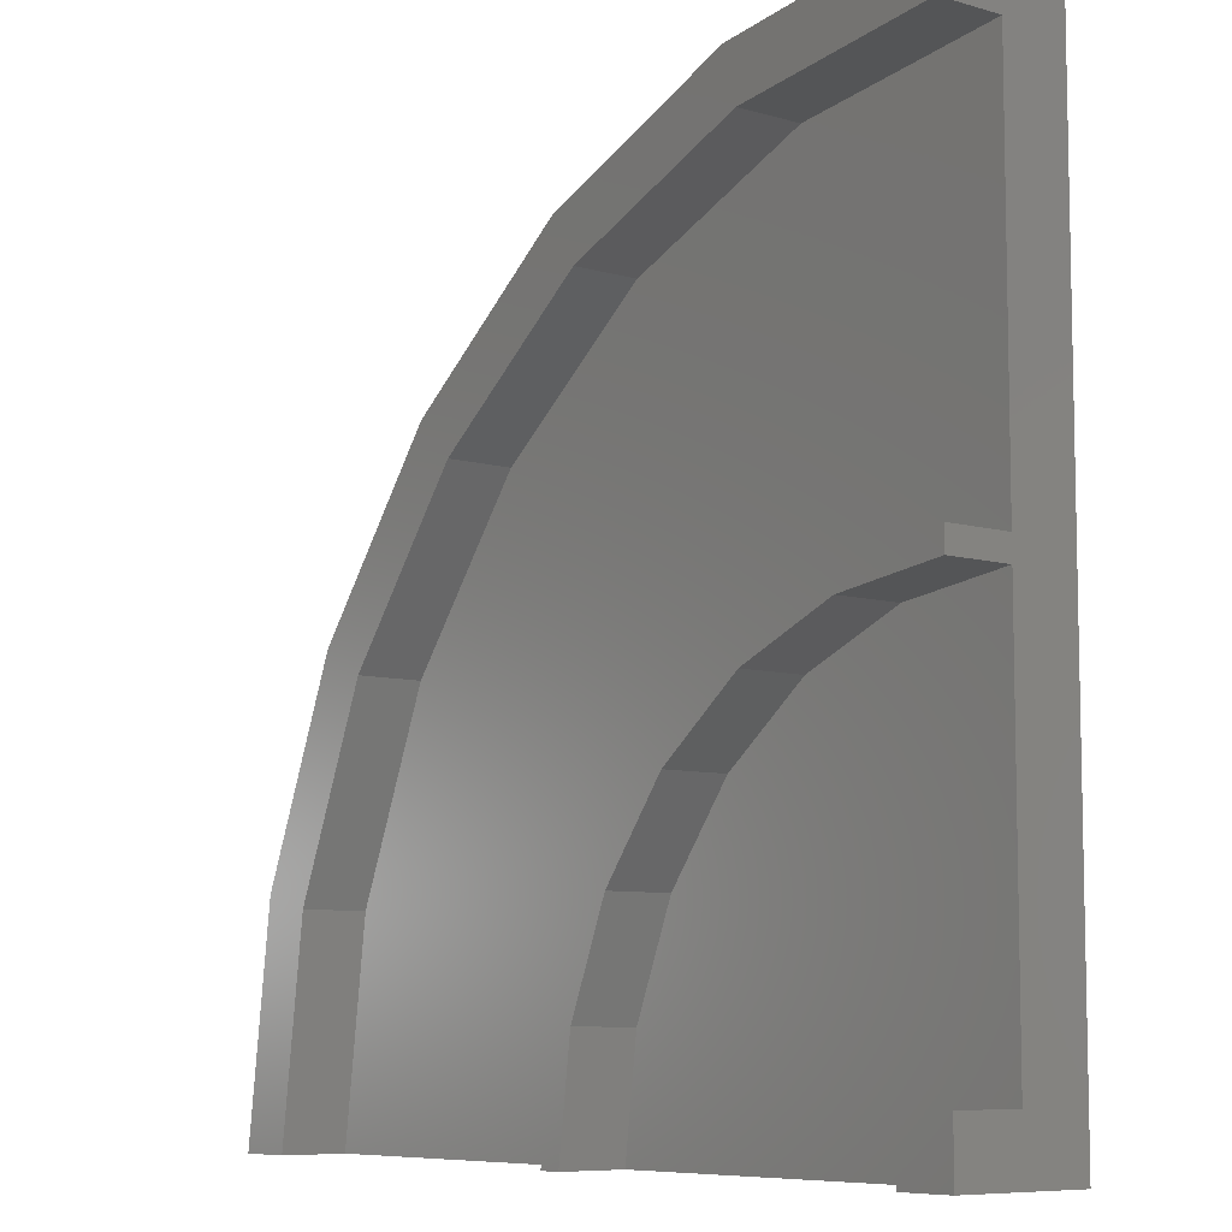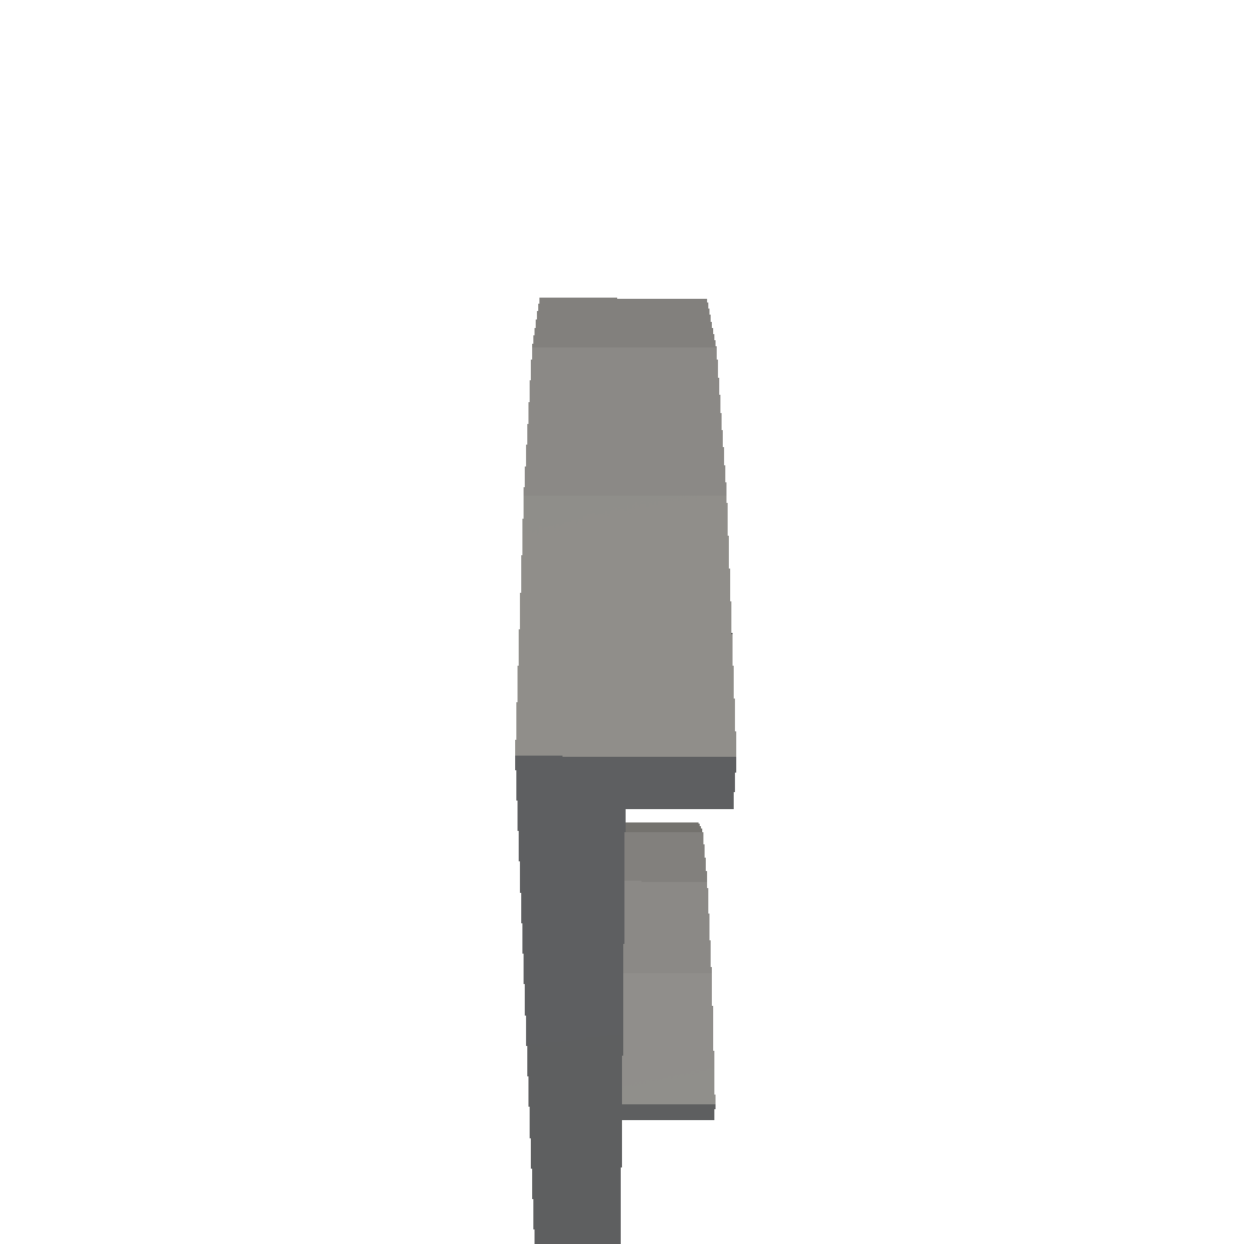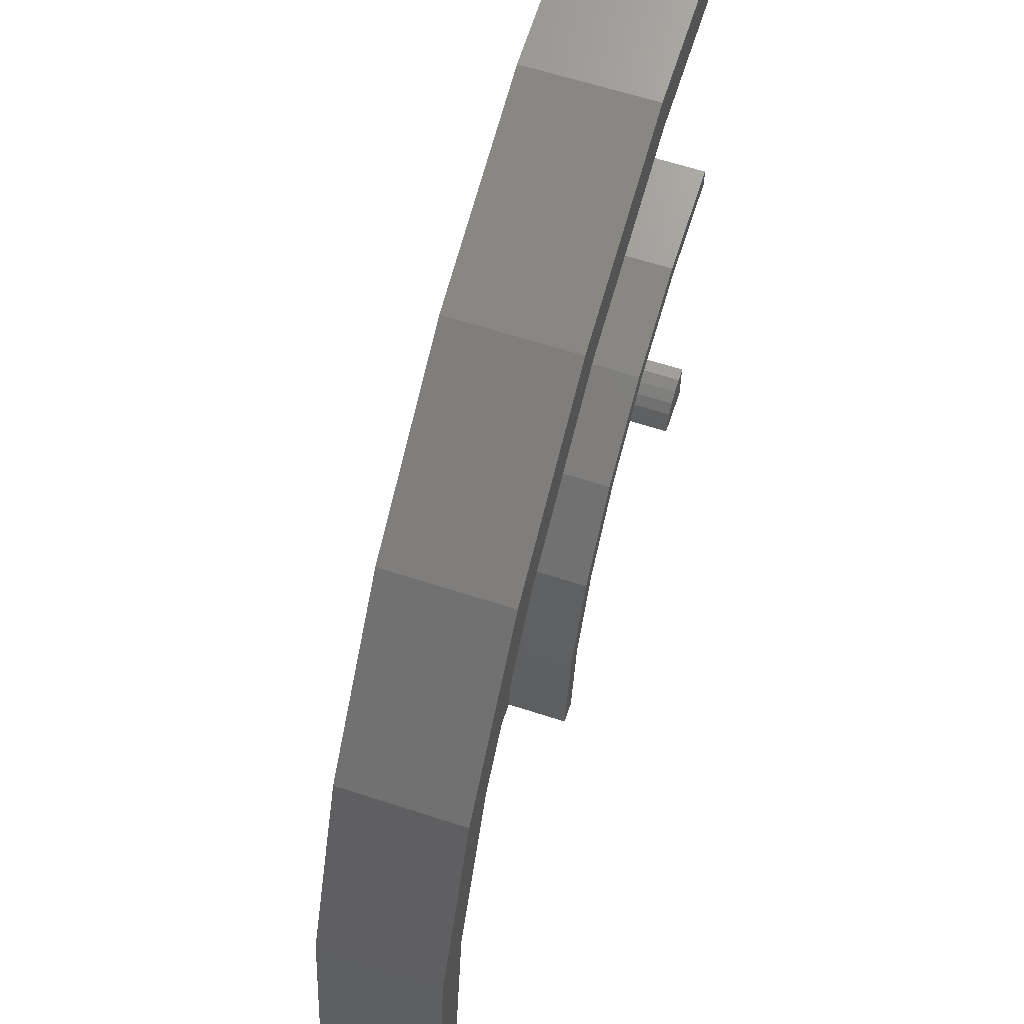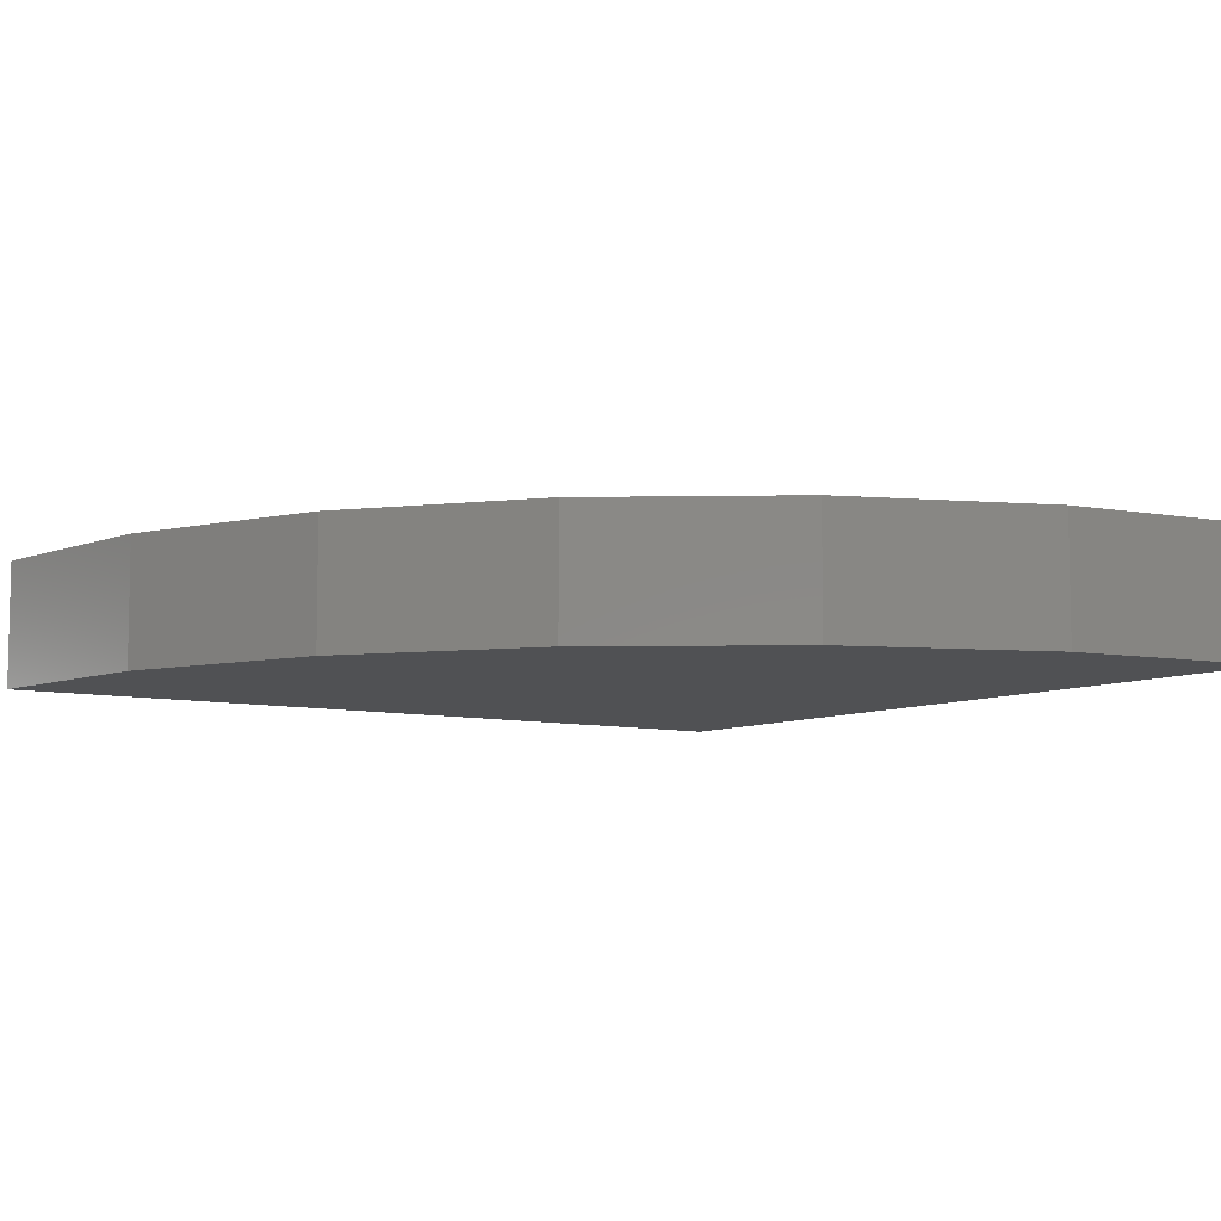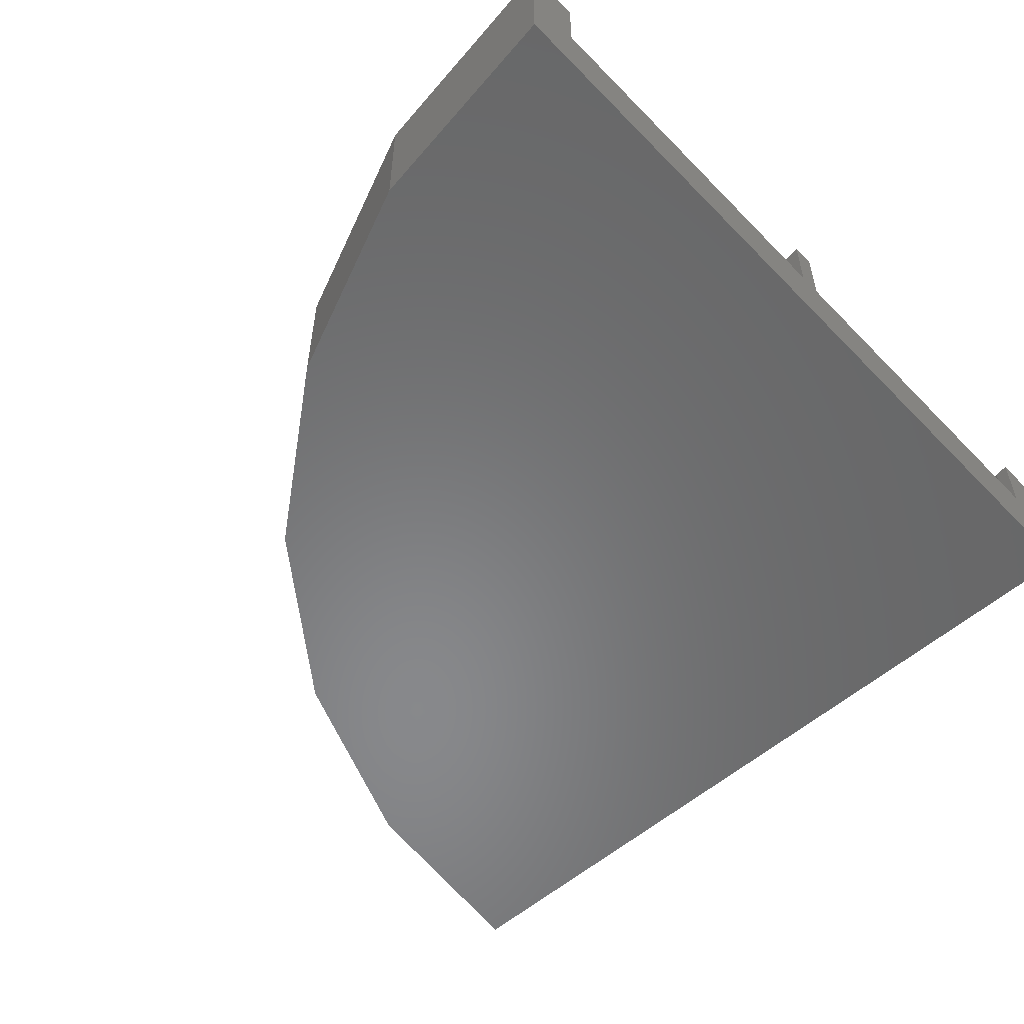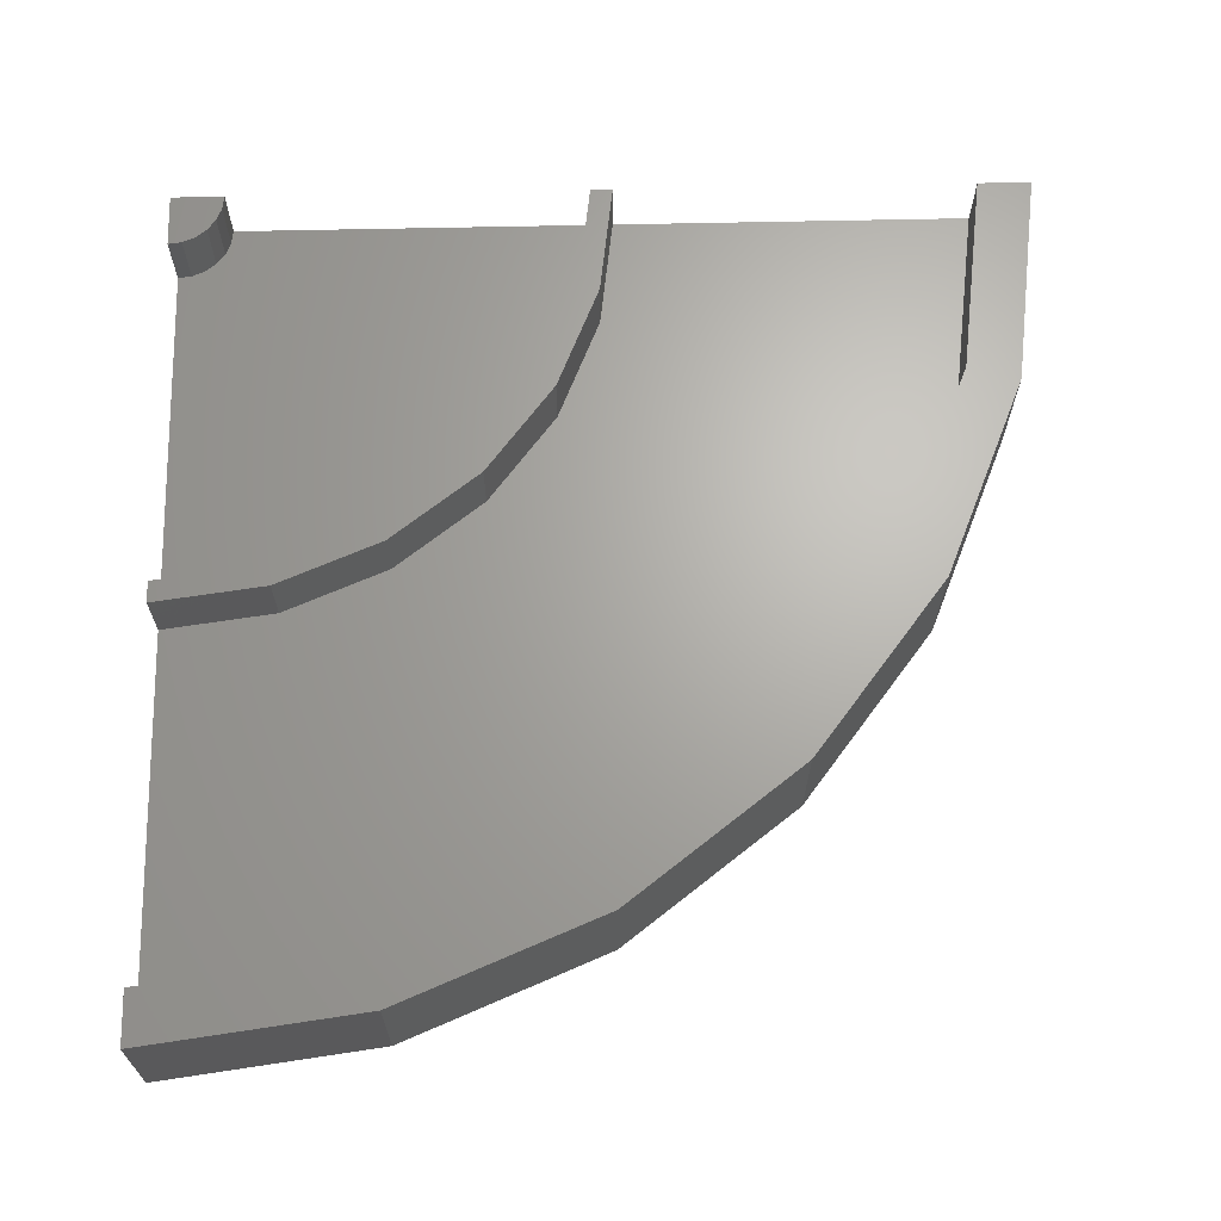
<metadata>
{"format":"stl","ext":"stl","renderer":"f3d","projection":"perspective","resolution":1024,"background":"white","views":[{"elev":-7.9,"azim":51.3,"up":"+Y"},{"elev":-37.6,"azim":-90.3,"up":"+Y"},{"elev":61.9,"azim":-71.6,"up":"+Y"},{"elev":-7.7,"azim":-124.9,"up":"+Z"},{"elev":-54.9,"azim":-47.0,"up":"+Z"},{"elev":66.5,"azim":178.8,"up":"+Z"}]}
</metadata>
<code>
# stl→obj: 72 verts, 140 faces
v 500 -437 1025
v 500 -500 1025
v 500 -437 950
v 500 13 1025
v 500 -13 1025
v 500 13 950
v 500 437 950
v 500 500 1025
v 500 437 1025
v 500 500 875
v 500 -13 950
v 500 -500 875
v -500 -500 1025
v -437 -500 950
v -437 -500 1025
v -500 -500 875
v -13 -500 950
v 13 -500 950
v 13 -500 1025
v -13 -500 1025
v 437 -500 950
v 437 -500 1025
v -465.9 -241.2 1025
v -465.9 -241.2 875
v 241.2 465.9 1025
v 241.2 465.9 875
v -366 0 875
v -207.1 207.1 1025
v -207.1 207.1 875
v -366 0 1025
v 257.5 405.1 1025
v 31.5 311.5 1025
v 0 366 1025
v -162.6 162.6 1025
v -311.5 -31.5 1025
v -405.1 -257.5 1025
v 483.7 -439.1 1025
v 468.5 -445.4 1025
v 455.5 -455.5 1025
v 445.4 -468.5 1025
v 439.1 -483.7 1025
v 374 -29.59 1025
v 367.2 -4.48 1025
v 256.5 -78.25 1025
v 243.5 -55.73 1025
v 155.6 -155.6 1025
v 137.3 -137.3 1025
v 78.25 -256.5 1025
v 55.73 -243.5 1025
v 29.59 -374 1025
v 4.48 -367.2 1025
v 0 366 875
v -162.6 162.6 950
v 31.5 311.5 950
v 257.5 405.1 950
v -405.1 -257.5 950
v -311.5 -31.5 950
v 367.2 -4.48 950
v 243.5 -55.73 950
v 137.3 -137.3 950
v 55.73 -243.5 950
v 4.48 -367.2 950
v 29.59 -374 950
v 483.7 -439.1 950
v 374 -29.59 950
v 468.5 -445.4 950
v 256.5 -78.25 950
v 455.5 -455.5 950
v 155.6 -155.6 950
v 445.4 -468.5 950
v 78.25 -256.5 950
v 439.1 -483.7 950
f 1 2 3
f 4 5 6
f 7 8 9
f 8 7 10
f 6 10 7
f 11 6 5
f 11 10 6
f 12 11 3
f 11 12 10
f 12 3 2
f 13 14 15
f 16 17 14
f 17 16 18
f 12 18 16
f 16 14 13
f 17 19 20
f 19 17 18
f 21 2 22
f 21 12 2
f 18 12 21
f 16 23 24
f 23 16 13
f 10 25 8
f 25 10 26
f 27 28 29
f 28 27 30
f 8 31 9
f 25 31 8
f 25 32 31
f 33 32 25
f 33 34 32
f 28 34 33
f 28 35 34
f 30 35 28
f 30 36 35
f 23 36 30
f 23 15 36
f 15 23 13
f 37 2 1
f 38 2 37
f 39 2 38
f 40 2 39
f 41 2 40
f 2 41 22
f 4 42 5
f 43 42 4
f 43 44 42
f 45 44 43
f 45 46 44
f 47 46 45
f 47 48 46
f 49 48 47
f 49 50 48
f 51 50 49
f 51 19 50
f 19 51 20
f 24 30 27
f 30 24 23
f 26 33 25
f 33 26 52
f 52 28 33
f 28 52 29
f 12 26 10
f 12 52 26
f 12 29 52
f 12 27 29
f 12 24 27
f 24 12 16
f 53 32 34
f 32 53 54
f 54 31 32
f 31 54 55
f 15 56 36
f 56 15 14
f 35 53 34
f 53 35 57
f 55 9 31
f 9 55 7
f 7 58 6
f 55 58 7
f 55 59 58
f 54 59 55
f 59 54 60
f 53 60 54
f 60 53 61
f 57 61 53
f 61 57 62
f 56 62 57
f 62 56 17
f 17 56 14
f 36 57 35
f 57 36 56
f 59 47 45
f 47 59 60
f 58 45 43
f 45 58 59
f 61 47 60
f 47 61 49
f 6 43 4
f 43 6 58
f 62 49 61
f 49 62 51
f 17 51 62
f 51 17 20
f 19 63 50
f 63 19 18
f 11 64 3
f 65 64 11
f 64 65 66
f 67 66 65
f 66 67 68
f 69 68 67
f 68 69 70
f 71 70 69
f 70 71 72
f 63 72 71
f 72 63 21
f 21 63 18
f 50 71 48
f 71 50 63
f 48 69 46
f 69 48 71
f 67 42 44
f 42 67 65
f 65 5 42
f 5 65 11
f 69 44 46
f 44 69 67
f 66 39 38
f 39 66 68
f 64 38 37
f 38 64 66
f 21 41 72
f 41 21 22
f 70 39 68
f 39 70 40
f 3 37 1
f 37 3 64
f 72 40 70
f 40 72 41

</code>
